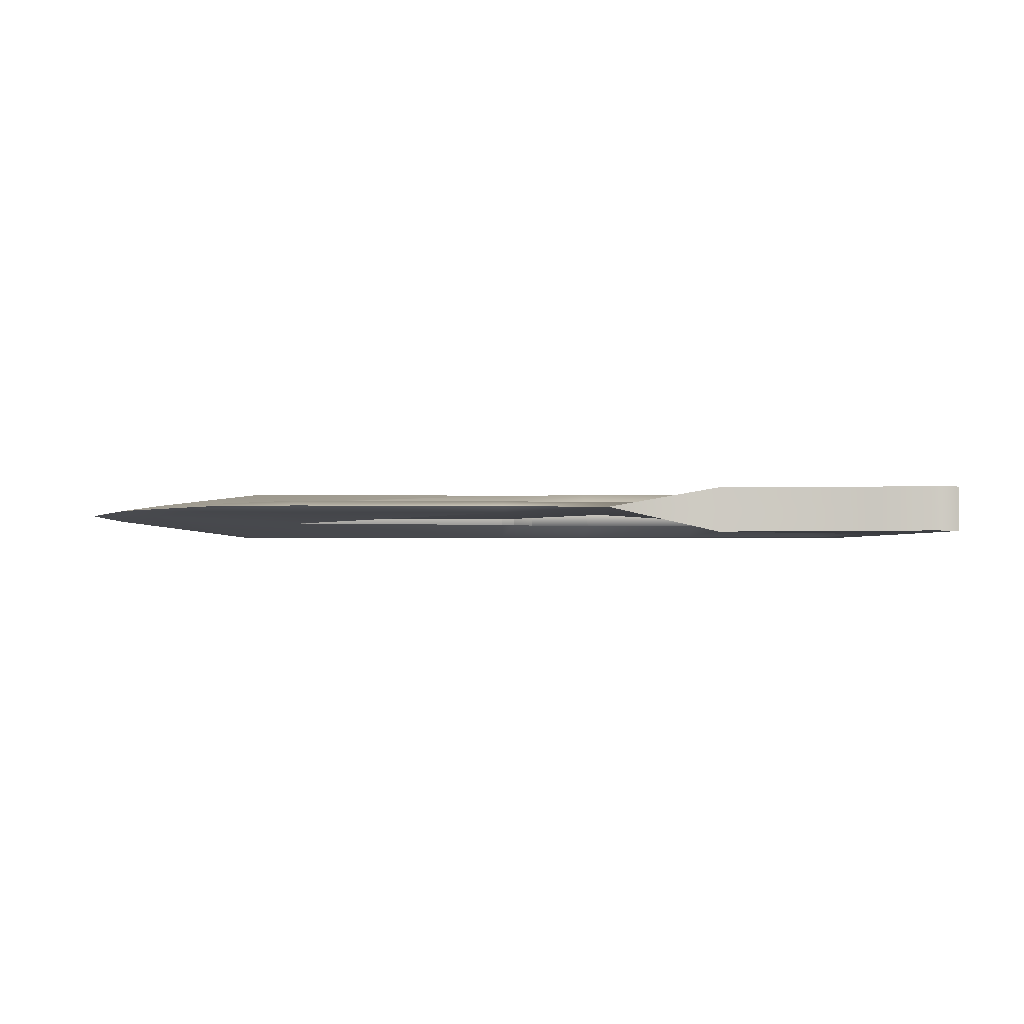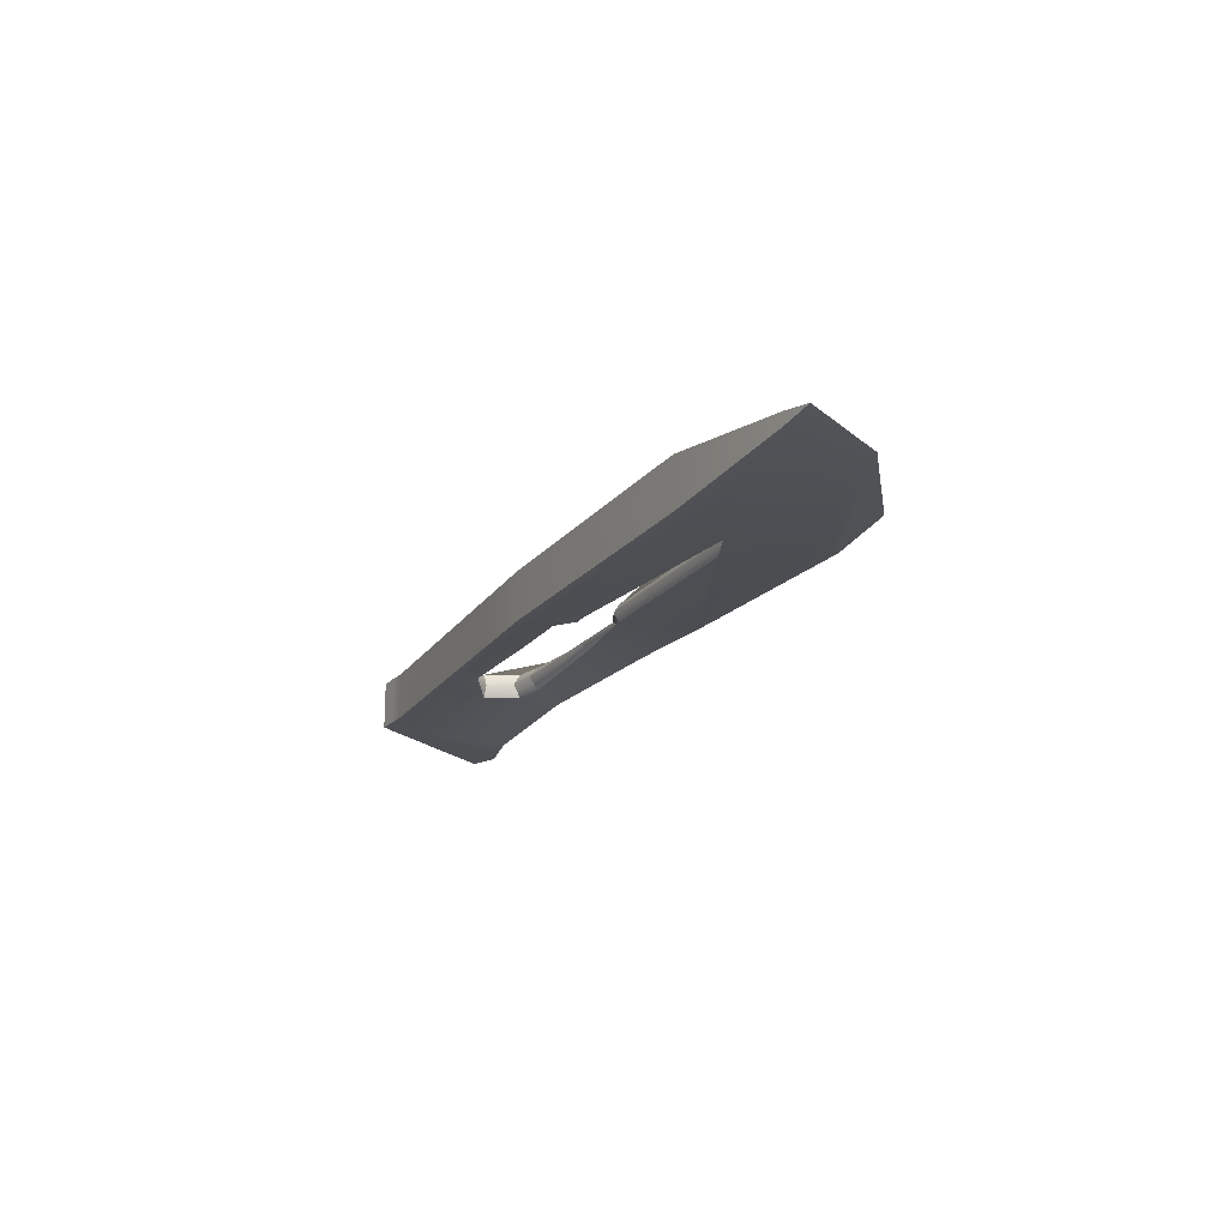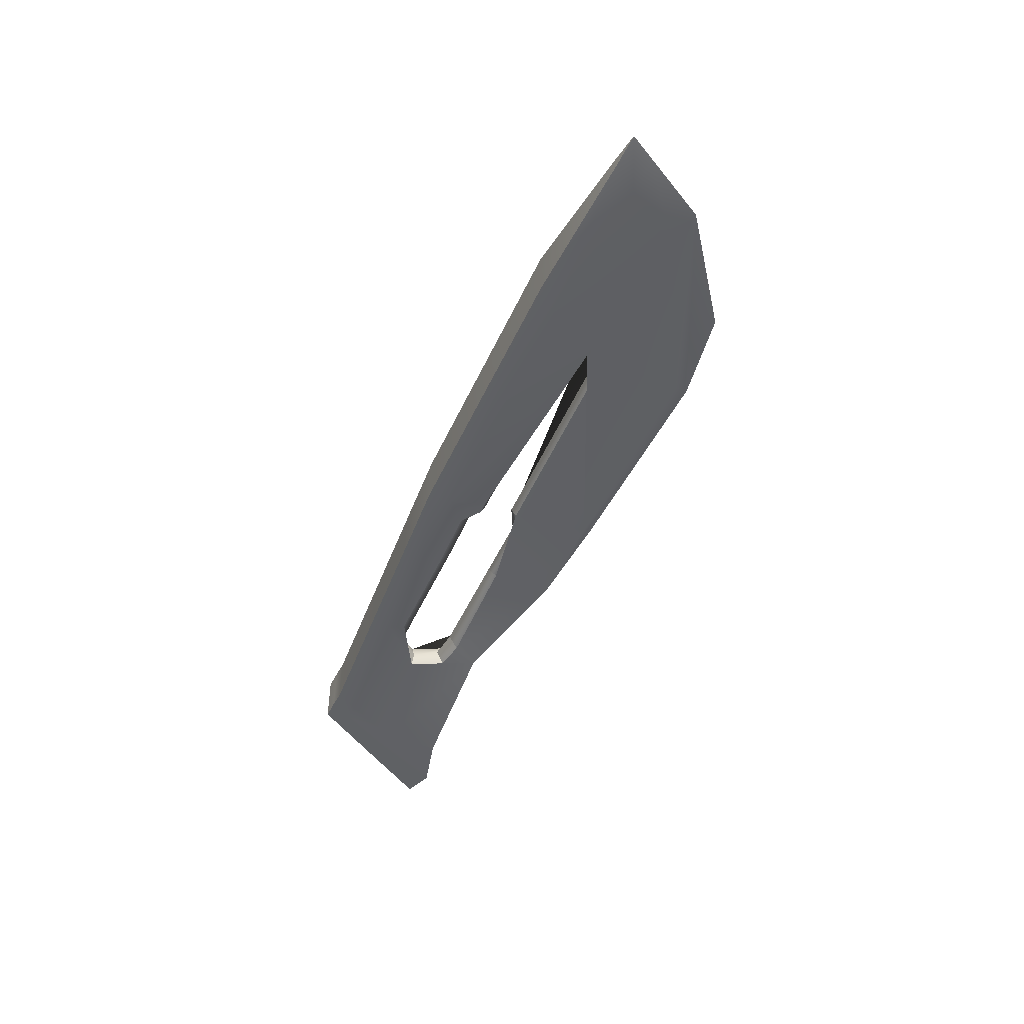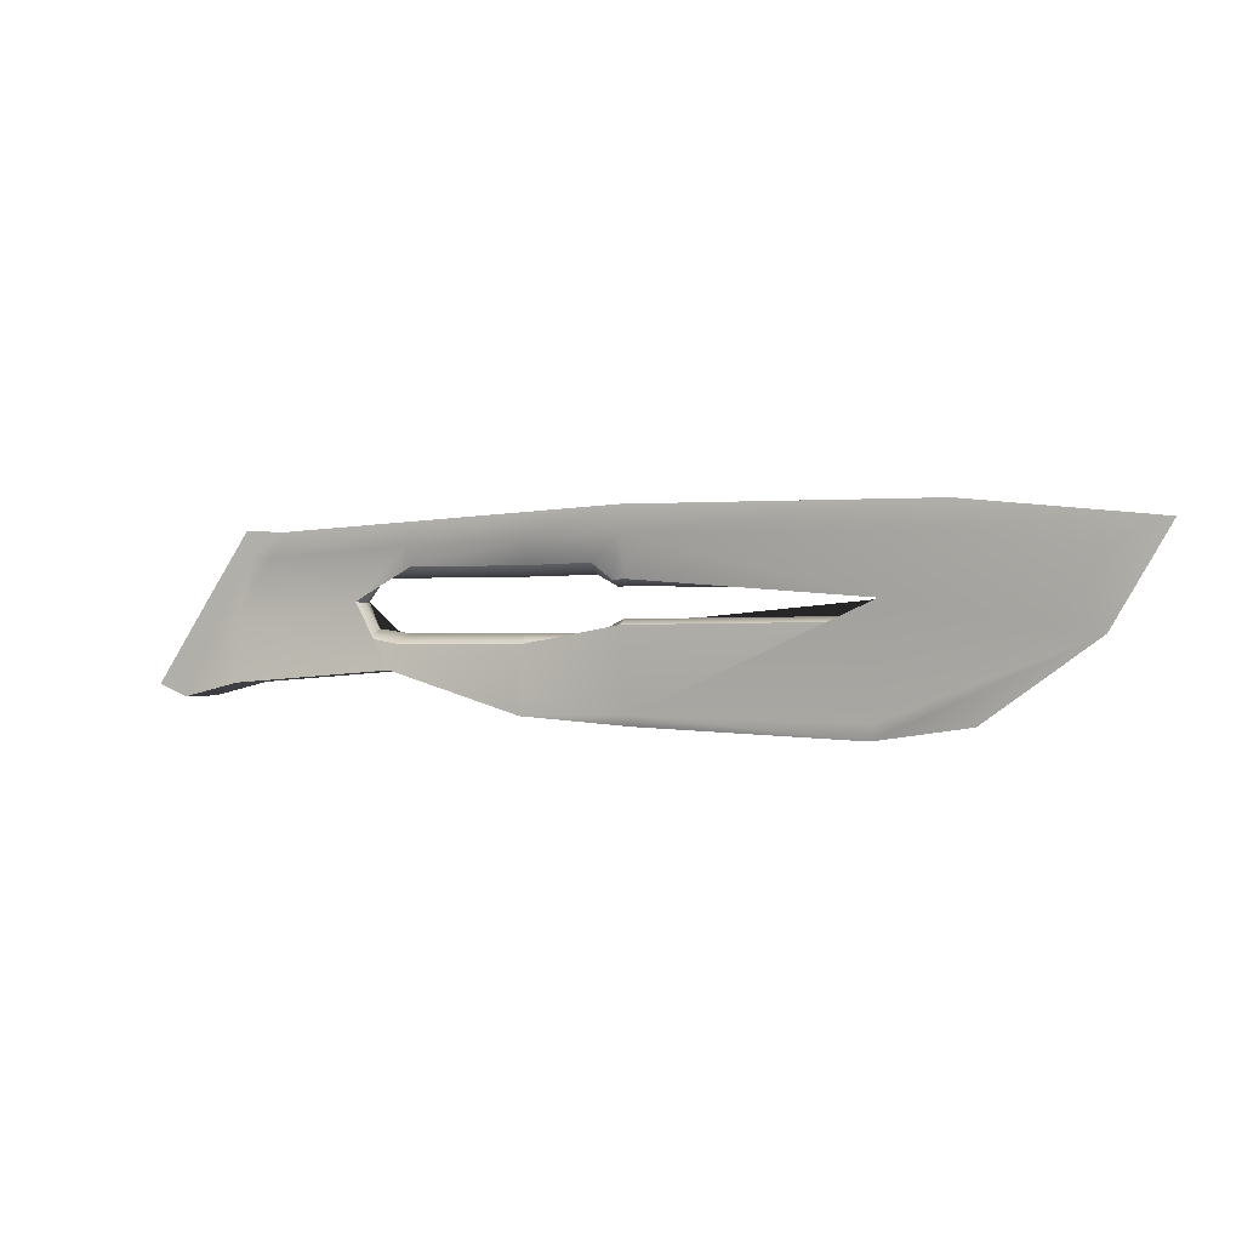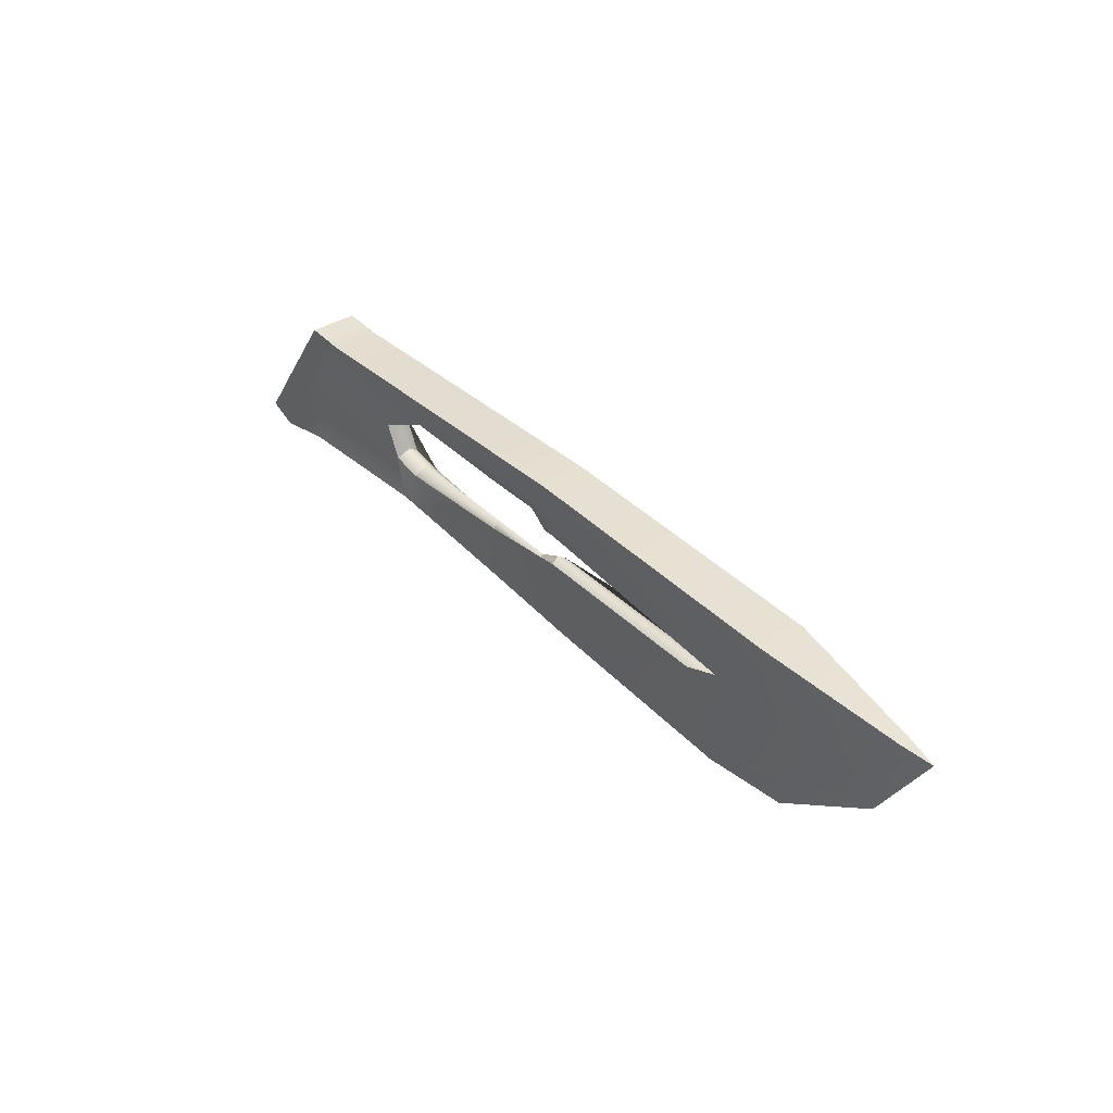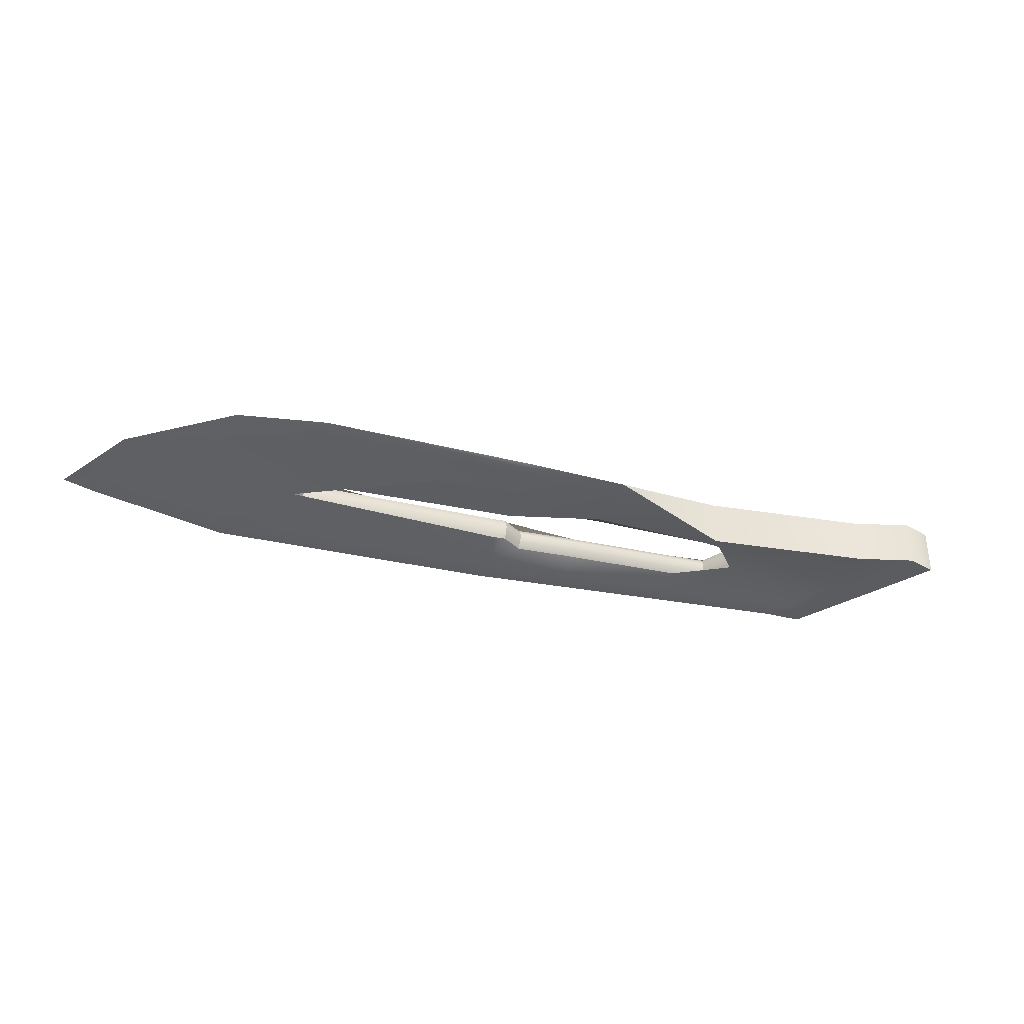
<metadata>
{"format":"obj","ext":"obj","renderer":"f3d","projection":"perspective","resolution":1024,"background":"white","views":[{"elev":-3.8,"azim":-0.7,"up":"+Z"},{"elev":-18.7,"azim":-116.0,"up":"+Z"},{"elev":-46.7,"azim":-112.7,"up":"+Z"},{"elev":-0.5,"azim":-153.9,"up":"+Y"},{"elev":37.9,"azim":-128.8,"up":"+Y"},{"elev":-34.5,"azim":-16.7,"up":"+Z"}]}
</metadata>
<code>
g default
v -6.454 2.165 0
v 0 2.062 0
v 10.25 2.758 0.5
v -8.67 3.741 0
v 9.39 3.996 0.5
v -9.807 5.647 0
v 0 6.084 0.5
v 8.149 5.769 0.5
v 0 6.084 0
v 8.149 5.769 0
v 0 6.084 -0.5
v 8.149 5.769 -0.5
v 9.39 3.996 -0.5
v 10.25 2.758 -0.5
v 10.25 2.758 0
v 9.39 3.996 0
v -4.559 1.884 0
v -4.8 4.364 0.2527
v -6.171 6.025 0.5
v -6.171 6.025 0
v -6.171 6.025 -0.5
v -4.8 4.364 -0.2527
v 4.873 3.066 0.5
v 4.393 5.872 0.5
v 4.393 5.872 0
v 4.393 5.872 -0.5
v 4.873 3.066 -0.5
v 4.873 3.066 0
v 2.331 2.22 0
v 1.87 5.994 0.5
v 1.87 5.994 0
v 1.87 5.994 -0.5
v 9.624 2.514 0.5
v 8.82 4.02 0.5
v 7.718 5.756 0.5
v 7.718 5.756 0
v 7.718 5.756 -0.5
v 8.82 4.02 -0.5
v 9.624 2.514 -0.5
v 9.624 2.514 0
v 8.387 2.803 0.5
v 8.364 4.04 0.5
v 7.319 5.73 0.5
v 7.319 5.73 0
v 7.319 5.73 -0.5
v 8.364 4.04 -0.5
v 8.387 2.803 -0.5
v 8.387 2.803 0
v -9.141 5.716 0.1243
v -7.897 3.886 0.1243
v -4.658 2.198 0.1243
v -0 2.268 0.1243
v 2.298 2.574 0.1243
v -9.141 5.716 -0.1243
v -7.897 3.886 -0.1243
v -4.658 2.198 -0.1243
v -0 2.268 -0.1243
v 2.298 2.574 -0.1243
v -9.472 5.085 0
v -8.774 5.176 -0.1243
v -5.926 5.535 -0.5
v 0 5.556 -0.5
v 1.948 5.495 -0.5
v 4.481 5.412 -0.5
v 7.628 5.232 -0.5
v 8.043 5.244 -0.5
v 8.515 5.246 -0.5
v 8.515 5.246 0
v 8.515 5.246 0.5
v 8.043 5.244 0.5
v 7.628 5.232 0.5
v 4.481 5.412 0.5
v 1.948 5.495 0.5
v 0 5.556 0.5
v -5.926 5.535 0.5
v -8.774 5.176 0.1243
v 0.154 3.915 0.1682
v 2.206 3.564 0.09202
v 4.801 3.556 0.2527
v 5.785 4.374 0.2527
v 4.554 5.026 0.2527
v 2.024 5.02 0.2527
v 0 4.743 0.2527
v -4.599 3.954 0.1793
v 0.6794 3.564 0.1006
v 5.464 3.674 0.2527
v 5.361 5.013 0.2527
v 0.7043 5.05 0.2527
v 0.2725 4.735 0.2527
v -4.602 4.635 0.2527
v 0.154 3.915 -0.1682
v 2.206 3.564 -0.09202
v 4.801 3.556 -0.2527
v 5.785 4.374 -0.2527
v 4.554 5.026 -0.2527
v 2.024 5.02 -0.2527
v 0 4.743 -0.2527
v -4.599 3.954 -0.1793
v 0.6794 3.564 -0.1006
v 5.464 3.674 -0.2527
v 5.361 5.013 -0.2527
v 0.7043 5.05 -0.2527
v 0.2725 4.735 -0.2527
v -4.602 4.635 -0.2527
v -4.518 4.054 0
v 0.1594 4.026 0
v 0.6764 3.775 0
v 2.179 3.775 -0
v 4.732 3.77 0
v 5.385 3.854 0
v 5.702 4.354 0
v 5.284 4.81 0
v 4.489 4.82 0
v 1.999 4.815 0
v 0.7009 4.837 0
v 0.276 4.612 0
v 0.007801 4.618 0
v -4.521 4.54 0
v -4.716 4.347 0
g pCube1
f 50 51 18
f 75 76 50 18
f 6 49 19 20
f 7 30 31 9
f 6 20 21 54
f 9 31 32 11
f 59 60 55 4
f 62 63 96 102 103 97
f 4 55 56 17 1
f 57 58 29 2
f 15 14 13 16
f 3 15 16 5
f 16 13 67 68
f 5 16 68 69
f 20 19 7 9
f 21 20 9 11
f 22 61 62 97 104
f 17 56 57 2
f 25 24 43 44
f 26 25 44 45
f 94 101 95 64 65 46
f 27 93 100 94 46 47
f 28 27 47 48
f 23 28 48 41
f 31 30 24 25
f 32 31 25 26
f 95 96 63 64
f 29 58 92 93 27
f 29 27 28
f 29 28 23
f 34 33 3 5
f 69 70 34 5
f 36 35 8 10
f 37 36 10 12
f 38 66 67 13
f 39 38 13 14
f 40 39 14 15
f 33 40 15 3
f 42 41 33 34
f 70 71 42 34
f 44 43 35 36
f 45 44 36 37
f 46 65 66 38
f 47 46 38 39
f 48 47 39 40
f 41 48 40 33
f 4 50 76 59
f 1 17 51 50 4
f 52 51 17 2
f 2 29 53 52
f 55 60 61 22
f 56 55 22
f 57 56 22 98 91
f 91 99 92 58 57
f 6 54 60 59
f 61 60 54 21
f 62 61 21 11
f 11 32 63 62
f 64 63 32 26
f 65 64 26 45
f 66 65 45 37
f 67 66 37 12
f 68 67 12 10
f 69 68 10 8
f 35 70 69 8
f 43 71 70 35
f 24 72 71 43
f 30 73 72 24
f 74 73 30 7
f 19 75 74 7
f 49 76 75 19
f 59 76 49 6
f 18 51 52 77 84
f 52 53 78 85 77
f 79 78 53 29 23
f 80 86 79 23 41 42
f 71 72 81 87 80 42
f 72 73 82 81
f 83 89 88 82 73 74
f 74 75 18 90 83
f 105 106 91 98
f 106 107 99 91
f 107 108 92 99
f 108 109 93 92
f 109 110 100 93
f 110 111 94 100
f 111 112 101 94
f 112 113 95 101
f 113 114 96 95
f 114 115 102 96
f 115 116 103 102
f 116 117 97 103
f 117 118 104 97
f 118 119 22 104
f 119 105 98 22
f 84 77 106 105
f 77 85 107 106
f 85 78 108 107
f 78 79 109 108
f 79 86 110 109
f 86 80 111 110
f 80 87 112 111
f 87 81 113 112
f 81 82 114 113
f 82 88 115 114
f 88 89 116 115
f 89 83 117 116
f 83 90 118 117
f 90 18 119 118
f 18 84 105 119

</code>
